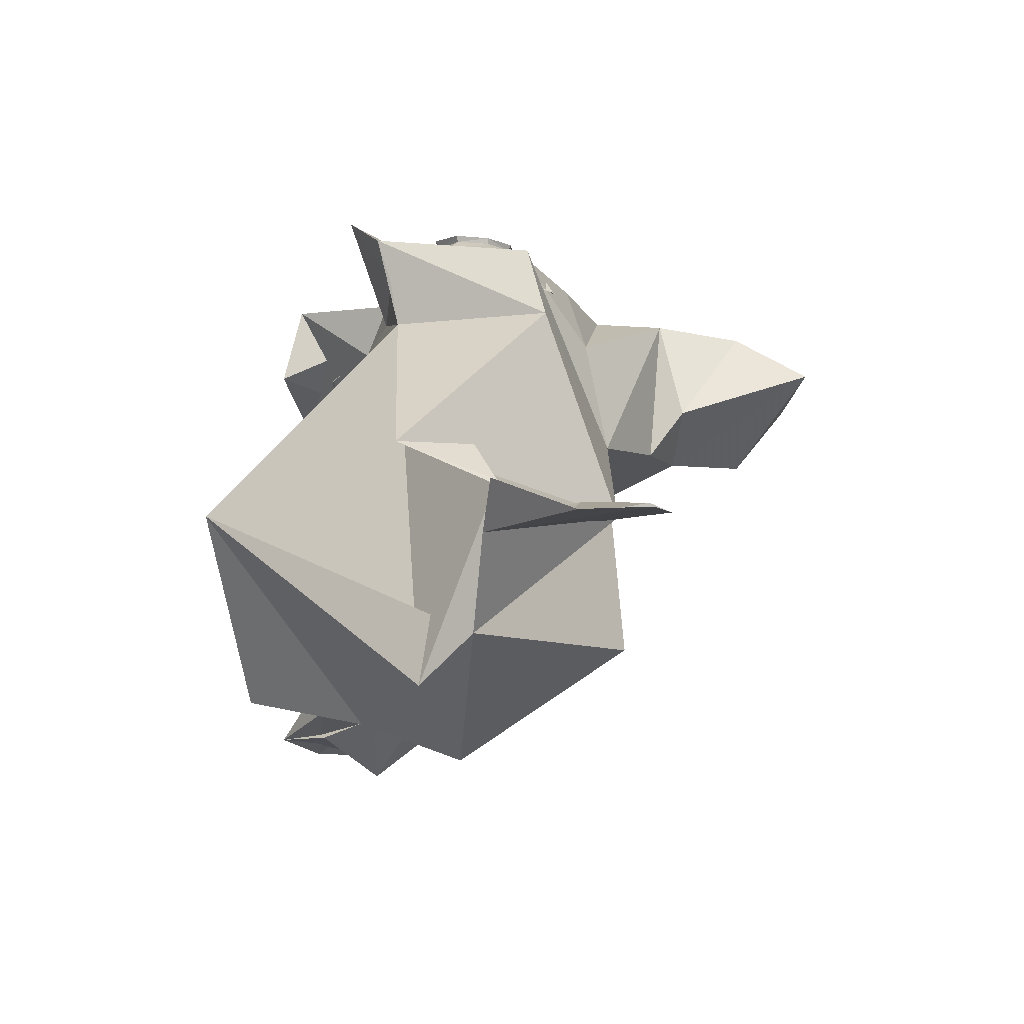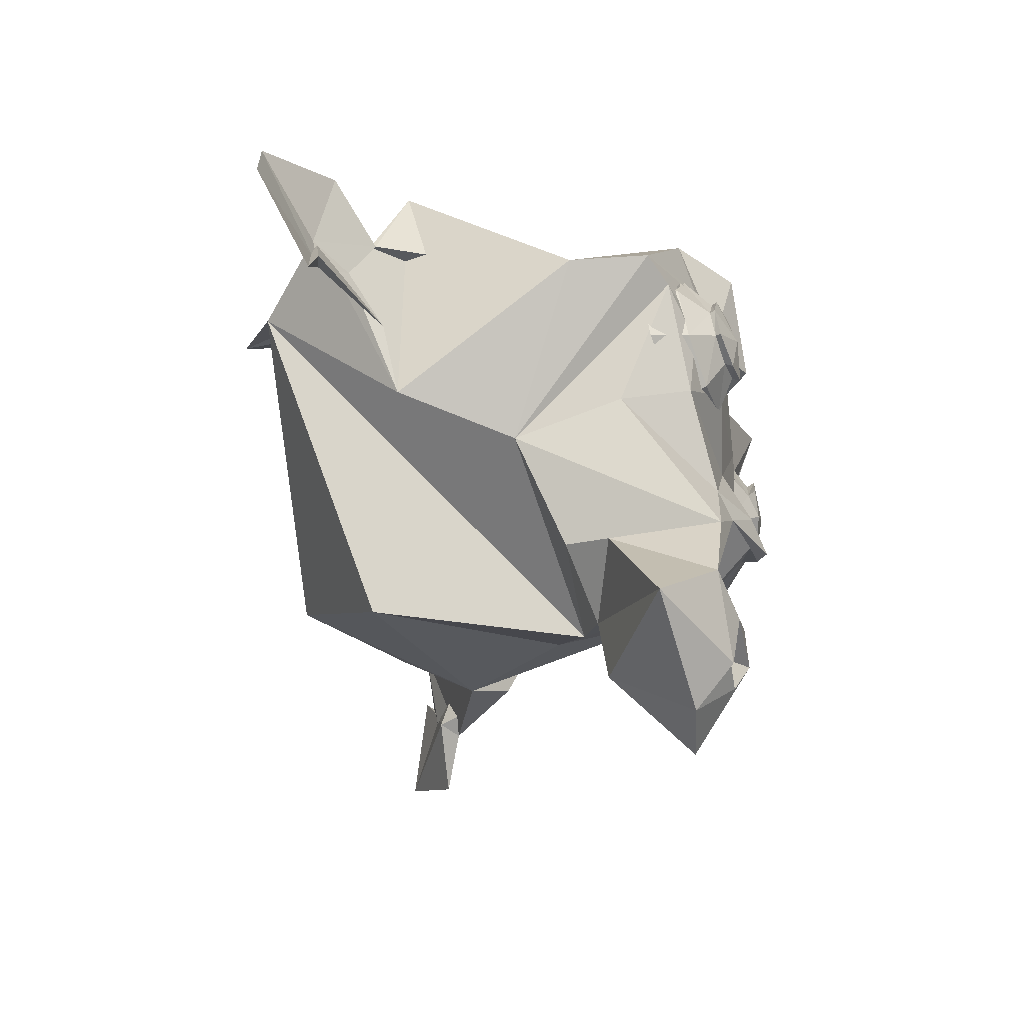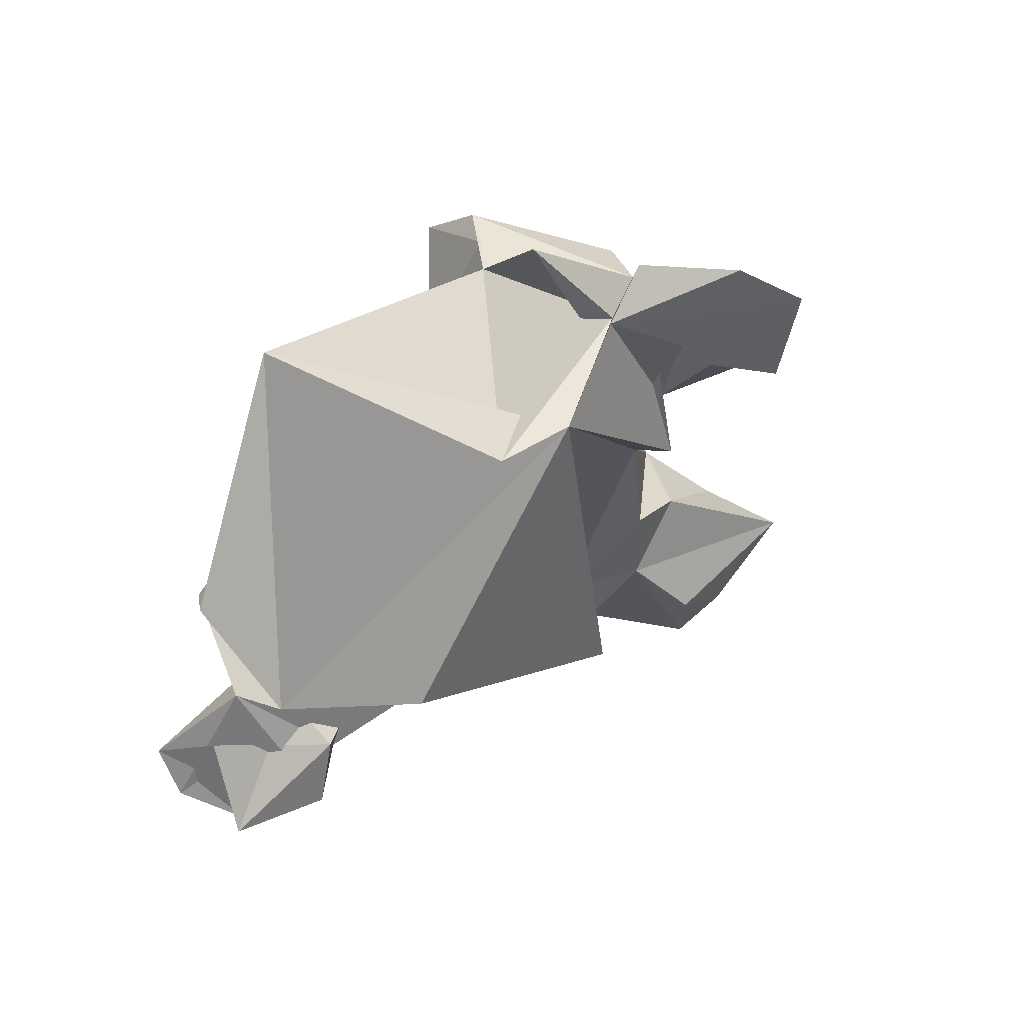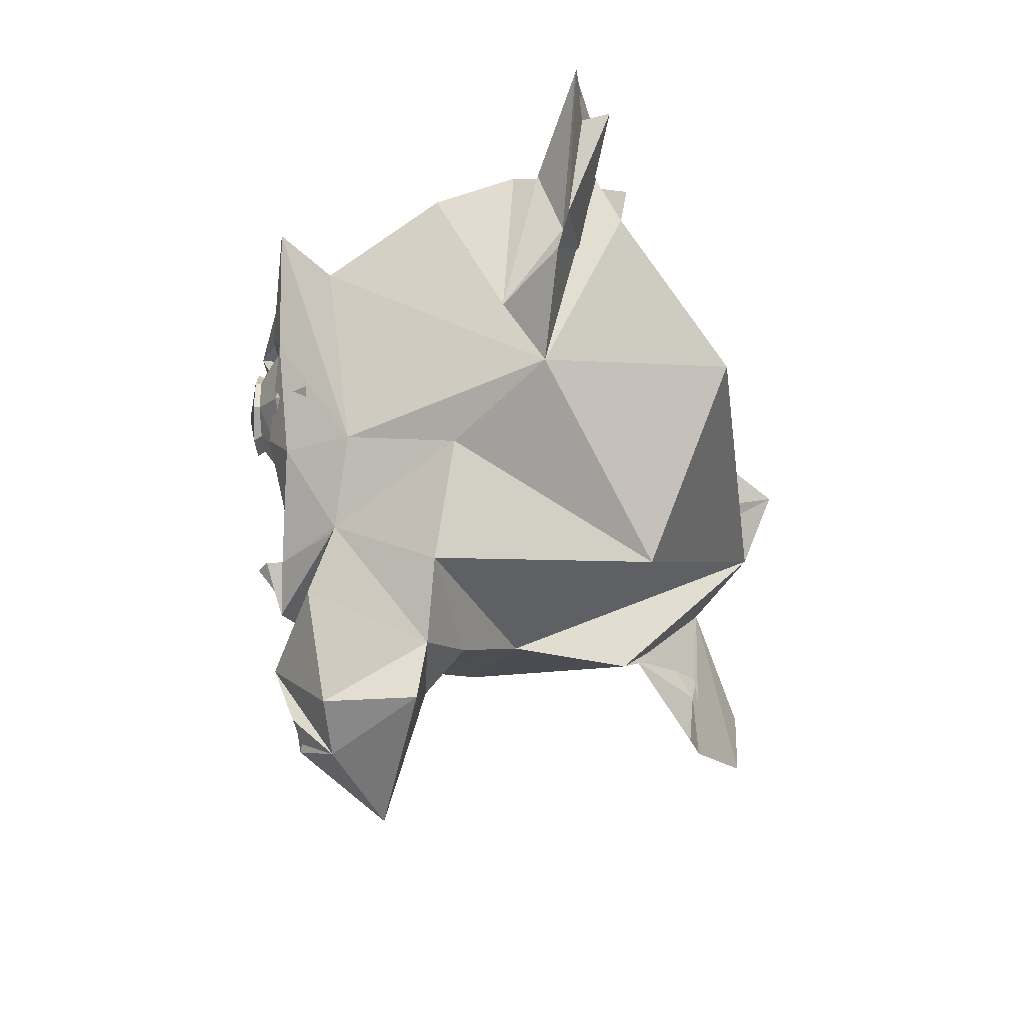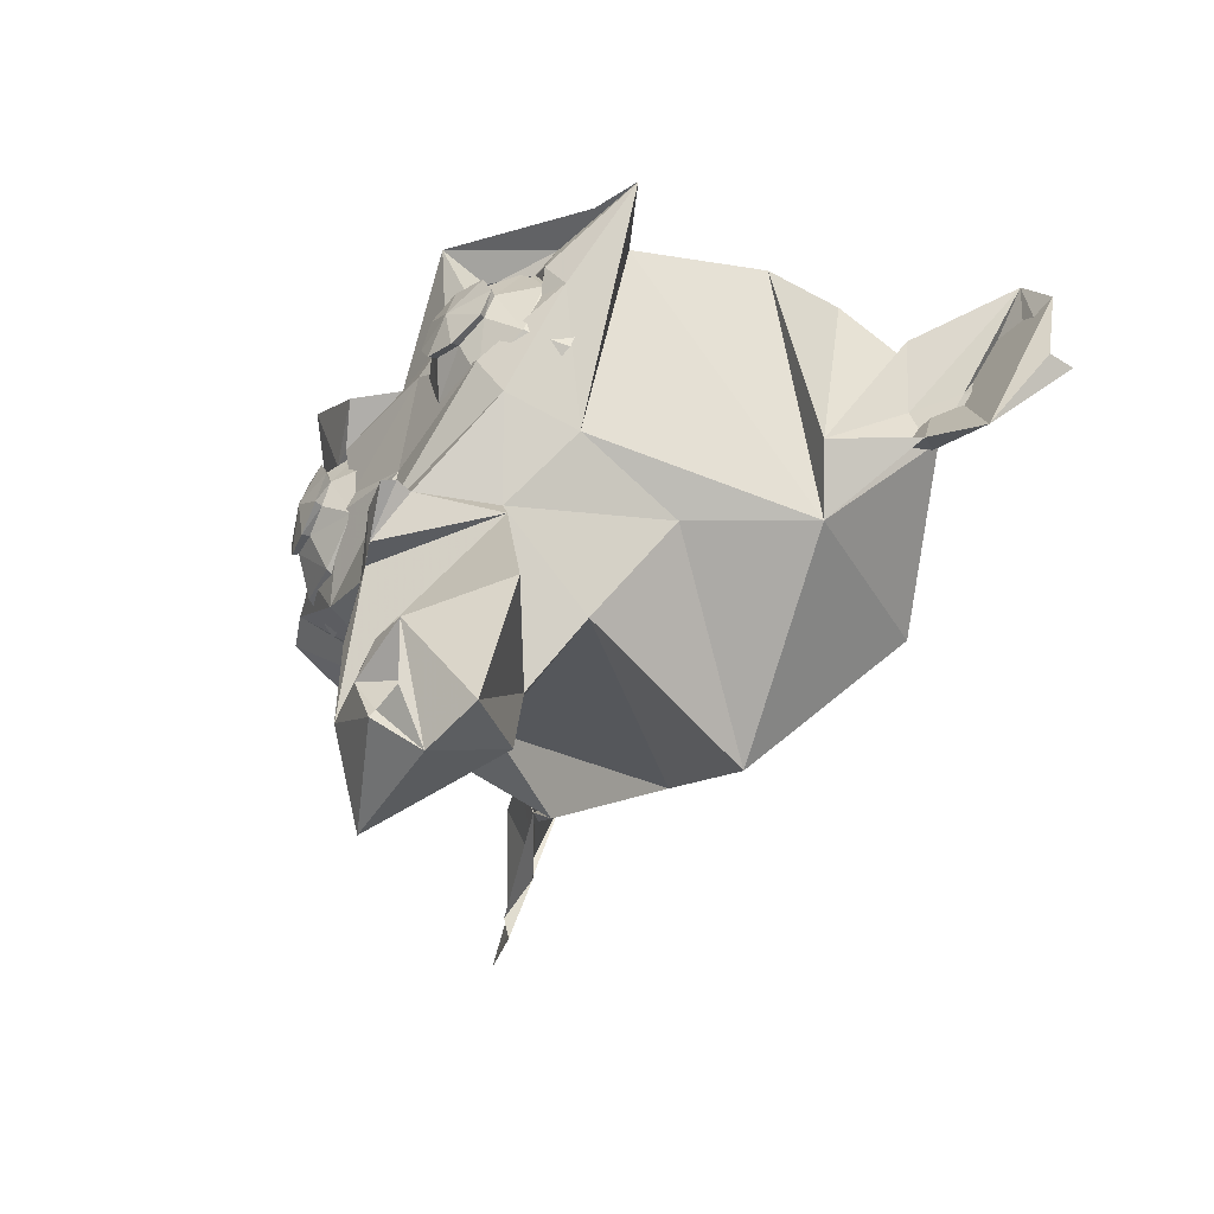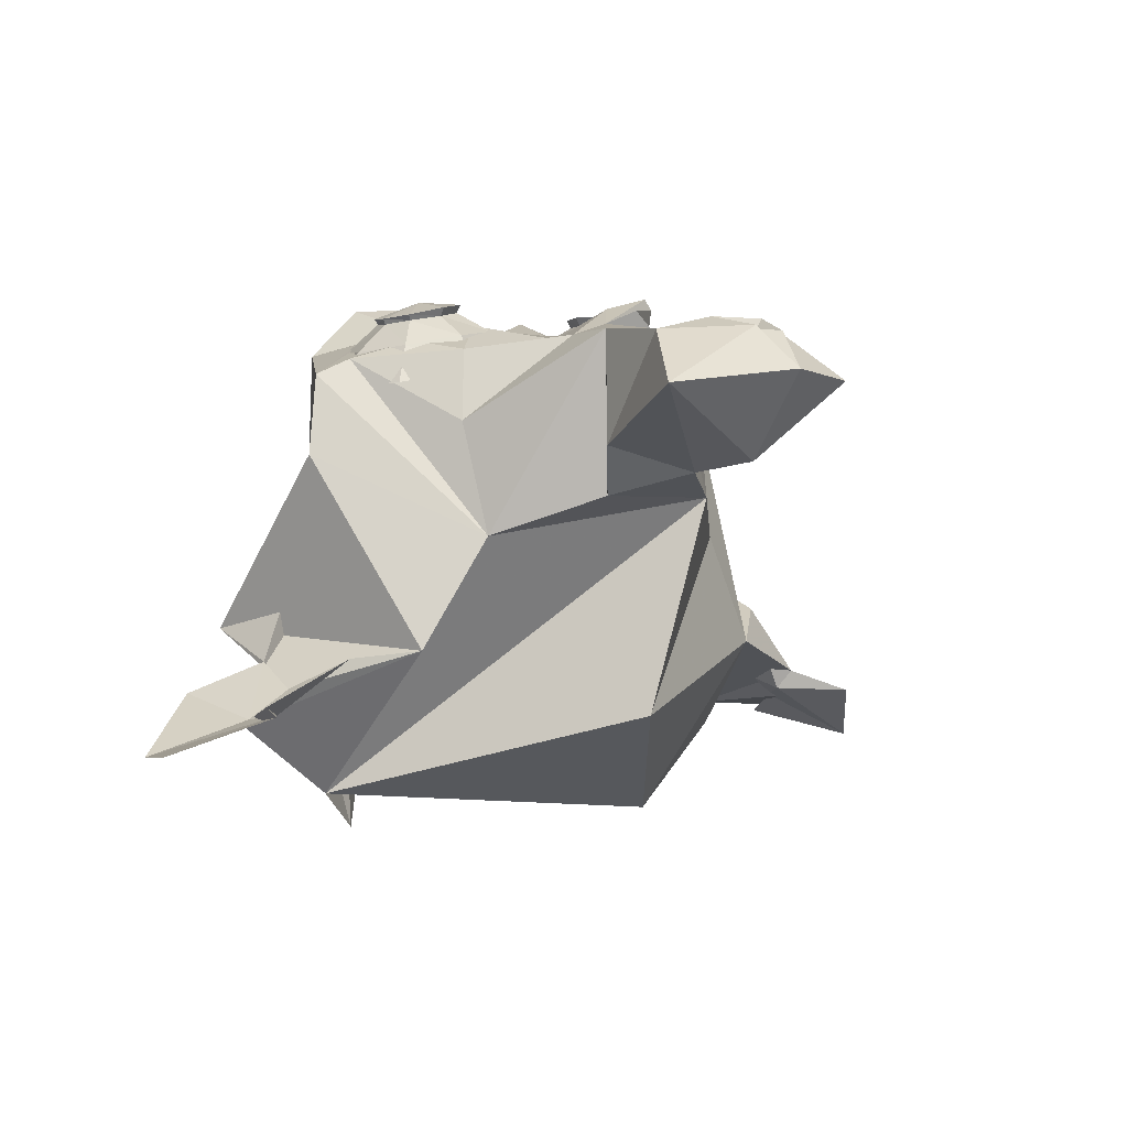
<metadata>
{"format":"obj","ext":"obj","renderer":"f3d","projection":"perspective","resolution":1024,"background":"white","views":[{"elev":-22.9,"azim":-109.3,"up":"+Z"},{"elev":-52.2,"azim":-80.1,"up":"+Y"},{"elev":-58.9,"azim":-131.5,"up":"+Z"},{"elev":-53.5,"azim":102.8,"up":"+Y"},{"elev":-54.7,"azim":54.4,"up":"+Y"},{"elev":0.2,"azim":-37.9,"up":"+Z"}]}
</metadata>
<code>
v 0.4375 0.1641 0.7656
v -0.4375 0.1641 0.7656
v 0.5 0.09375 0.6875
v -0.5 0.09375 0.6875
v 0.5469 0.05469 0.5781
v -0.5469 0.05469 0.5781
v 0.3516 -0.02344 0.6172
v -0.3516 -0.02344 0.6172
v 0.3516 0.03125 0.7188
v -0.3516 0.03125 0.7188
v 0.3516 0.1328 0.7812
v -0.3516 0.1328 0.7812
v 0.2734 0.1641 0.7969
v -0.2734 0.1641 0.7969
v 0.2031 0.09375 0.7422
v -0.2031 0.09375 0.7422
v 0.1562 0.05469 0.6484
v -0.1562 0.05469 0.6484
v 0.07812 0.2422 0.6562
v -0.07812 0.2422 0.6562
v 0.1406 0.2422 0.7422
v -0.1406 0.2422 0.7422
v 0.2422 0.2422 0.7969
v -0.2422 0.2422 0.7969
v 0.2734 0.3281 0.7969
v -0.2734 0.3281 0.7969
v 0.2031 0.3906 0.7422
v -0.2031 0.3906 0.7422
v 0.1562 0.4375 0.6484
v -0.1562 0.4375 0.6484
v 0.3516 0.5156 0.6172
v -0.3516 0.5156 0.6172
v 0.3516 0.4531 0.7188
v -0.3516 0.4531 0.7188
v 0.3516 0.3594 0.7812
v -0.3516 0.3594 0.7812
v 0.4375 0.3281 0.7656
v -0.4375 0.3281 0.7656
v 0.5 0.3906 0.6875
v -0.5 0.3906 0.6875
v 0.5469 0.4375 0.5781
v -0.5469 0.4375 0.5781
v 0.625 0.2422 0.5625
v -0.625 0.2422 0.5625
v 0.5625 0.2422 0.6719
v -0.5625 0.2422 0.6719
v 0.4688 0.2422 0.7578
v -0.4688 0.2422 0.7578
v 0.4766 0.2422 0.7734
v -0.4766 0.2422 0.7734
v 0.4453 0.3359 0.7812
v -0.4453 0.3359 0.7812
v 0.3516 0.375 0.8047
v -0.3516 0.375 0.8047
v 0.2656 0.3359 0.8203
v -0.2656 0.3359 0.8203
v 0.2266 0.2422 0.8203
v -0.2266 0.2422 0.8203
v 0.2656 0.1562 0.8203
v -0.2656 0.1562 0.8203
v 0.3516 0.2422 0.8281
v -0.3516 0.2422 0.8281
v 0.3516 0.1172 0.8047
v -0.3516 0.1172 0.8047
v 0.4453 0.1562 0.7812
v -0.4453 0.1562 0.7812
v 0 0.4297 0.7422
v 0 -0.6797 0.7344
v 0 -0.3203 0.7812
v 0 -0.1875 0.7969
v 0 -0.3828 -0.3516
v 0.3516 -0.6953 0.5703
v -0.3672 -0.8906 0.5312
v 0.1797 -0.9688 0.5547
v 0 -0.9844 0.5781
v 0.8594 0.4297 0.5938
v 0.7109 0.4844 0.625
v -0.4922 0.6016 0.6875
v 0.125 0.3047 0.7656
v 0.625 0.1875 0.6484
v -0.625 0.1875 0.6484
v 0.6016 0.375 0.6641
v -0.4297 0.4375 0.7188
v 0.1094 -0.7188 0.7344
v -0.0625 -0.8828 0.6953
v 0 -0.1953 0.75
v 0 -0.1406 0.7422
v 0.125 -0.2266 0.75
v -0.08594 -0.2891 0.7422
v 0.3984 -0.04688 0.6719
v -0.3984 -0.04688 0.6719
v -0.7266 0.2031 0.6016
v 0.3125 0.6406 0.8359
v -0.3125 0.6406 0.8359
v -0.1016 0.4297 0.8438
v -0.2109 -0.4453 0.7109
v -0.25 -0.7031 0.6875
v 0 0.04688 0.7266
v 0.1328 -0.2266 0.7969
v 0.1094 -0.2266 0.8281
v 0.2578 -0.3125 0.5547
v -0.1641 -0.2422 0.7109
v 0.2344 -0.25 0.5547
v 0.04688 -0.8672 0.6875
v -0.04688 -0.8672 0.6875
v -0.09375 -0.7422 0.7266
v 0 -0.7812 0.6562
v 0.3359 0.4297 0.7578
v 0.5859 0.2891 0.6875
v 0.375 0.0625 0.7422
v -0.2109 0.375 0.7812
v 0.2344 0.3594 0.7578
v -0.2344 0.3594 0.7578
v 0.1953 0.2969 0.7578
v -0.1953 0.2969 0.7578
v 0.2422 0.125 0.7578
v -0.2422 0.125 0.7578
v 0.375 0.08594 0.7266
v -0.375 0.08594 0.7266
v 0.4609 0.1172 0.7031
v -0.4609 0.1172 0.7031
v 0.5469 0.2109 0.6719
v -0.5469 0.2109 0.6719
v 0.5547 0.2812 0.6719
v -0.5547 0.2812 0.6719
v 0.5312 0.3359 0.6797
v -0.5312 0.3359 0.6797
v 0.4141 0.3906 0.75
v -0.4141 0.3906 0.75
v 0.2812 0.3984 0.7656
v -0.2812 0.3984 0.7656
v 0.3359 0.4062 0.75
v -0.3359 0.4062 0.75
v 0.2031 0.1719 0.75
v -0.2031 0.1719 0.75
v 0.1953 0.2266 0.75
v -0.1953 0.2266 0.75
v 0.1094 0.4609 0.6094
v -0.1094 0.4609 0.6094
v 0.3359 0.6875 0.5938
v -0.4844 0.5547 0.5547
v 0.6797 0.4531 0.4922
v -0.7734 0.1641 0.375
v 0.4375 -0.09375 0.4688
v -0.4375 -0.09375 0.4688
v 0 0.9844 -0.07812
v 0 -0.8047 0.3438
v 0 -0.5703 0.3203
v 0.7734 0.2656 -0.4375
v -0.4609 0.4375 -0.7031
v 0.5938 -0.125 -0.1641
v -0.5938 -0.125 -0.1641
v 0.3359 0.05469 -0.6641
v 0.1797 -0.4141 0.2578
v -0.1797 -0.4141 0.2578
v -0.25 -0.5 0.3906
v -0.4609 0.5234 0.4297
v 0.7969 0.5625 0.125
v 0.7969 0.6172 -0.1172
v -0.7969 0.6172 -0.1172
v 0.6406 0.6797 -0.4453
v -0.6172 0.3281 -0.5859
v -0.8203 0.3281 -0.2031
v 0.4062 -0.1719 0.1484
v -0.4062 -0.1719 0.1484
v 1.039 -0.1016 -0.3281
v -1.039 -0.1016 -0.3281
v -1.281 0.05469 -0.4297
v -1.016 0.4141 -0.2891
v 1.188 0.4375 -0.3906
v 1.266 0.2891 -0.4062
v 1.211 0.07812 -0.4062
v -1.031 -0.03906 -0.3047
v 0.9219 0.3594 -0.2188
v -1.234 0.25 -0.4453
v 0.8359 0.1719 -0.2734
v -0.8359 0.1719 -0.2734
v 0.7266 0 -0.07031
v -0.7188 0.03906 -0.1875
v 0.8516 0.01562 -0.3203
v 1.039 0.3281 -0.4141
v 1.211 0.08594 -0.4844
v 0.8828 -0.01562 -0.2656
v -0.9375 0.0625 -0.3359
v 0.9609 0.1719 -0.3516
v -0.9609 0.1719 -0.3516
v -1.055 0.1875 -0.3828
v 0.8594 0.3828 -0.3828
v -0.8594 0.3828 -0.3828
f 47 3 45
f 4 48 46
f 45 5 43
f 6 46 44
f 3 7 5
f 8 4 6
f 1 9 3
f 10 2 4
f 11 15 9
f 16 12 10
f 9 17 7
f 18 10 8
f 21 17 15
f 22 18 20
f 23 15 13
f 24 16 22
f 23 27 21
f 28 24 22
f 27 19 21
f 28 20 30
f 33 29 27
f 34 30 32
f 35 27 25
f 36 28 34
f 37 33 35
f 38 34 40
f 39 31 33
f 40 32 42
f 45 41 39
f 46 42 44
f 47 39 37
f 48 40 46
f 37 49 47
f 38 50 52
f 35 51 37
f 36 52 54
f 25 53 35
f 26 54 56
f 23 55 25
f 24 56 58
f 23 59 57
f 60 24 58
f 13 63 59
f 64 14 60
f 11 65 63
f 66 12 64
f 1 49 65
f 50 2 66
f 61 65 49
f 50 66 62
f 63 65 61
f 62 66 64
f 61 59 63
f 64 60 62
f 61 57 59
f 60 58 62
f 61 55 57
f 58 56 62
f 61 53 55
f 56 54 62
f 61 51 53
f 54 52 62
f 61 49 51
f 52 50 62
f 70 87 86
f 108 130 132
f 109 126 124
f 115 111 113
f 47 1 3
f 4 2 48
f 45 3 5
f 6 4 46
f 3 9 7
f 8 10 4
f 1 11 9
f 10 12 2
f 11 13 15
f 16 14 12
f 9 15 17
f 18 16 10
f 21 19 17
f 22 16 18
f 23 21 15
f 24 14 16
f 23 25 27
f 28 26 24
f 27 29 19
f 28 22 20
f 33 31 29
f 34 28 30
f 35 33 27
f 36 26 28
f 37 39 33
f 38 36 34
f 39 41 31
f 40 34 32
f 45 43 41
f 46 40 42
f 47 45 39
f 48 38 40
f 37 51 49
f 38 48 50
f 35 53 51
f 36 38 52
f 25 55 53
f 26 36 54
f 23 57 55
f 24 26 56
f 23 13 59
f 60 14 24
f 13 11 63
f 64 12 14
f 11 1 65
f 66 2 12
f 1 47 49
f 50 48 2
f 108 132 128
f 109 124 122
f 110 118 116
f 157 141 139
f 95 67 139
f 80 109 122
f 112 130 108
f 111 131 113
f 164 154 71
f 155 154 148
f 163 189 169
f 159 149 161
f 157 139 138
f 139 67 138
f 129 133 131
f 83 129 131
f 177 186 184
f 91 98 117
f 111 115 137
f 108 128 126
f 126 109 82
f 108 126 82
f 142 77 76
f 90 88 103
f 151 178 158
f 96 156 97
f 156 73 97
f 188 174 170
f 164 144 103
f 155 148 156
f 85 75 105
f 129 83 127
f 81 121 123
f 117 98 135
f 98 91 102
f 92 143 165
f 102 91 145
f 102 96 89
f 102 145 96
f 87 88 90
f 165 143 152
f 78 83 131
f 67 95 111
f 89 96 97
f 89 69 99
f 88 87 100
f 87 70 100
f 88 100 99
f 110 90 80
f 80 122 120
f 110 120 118
f 110 80 120
f 110 116 134
f 134 136 79
f 110 134 79
f 143 157 160
f 67 79 112
f 112 108 93
f 67 112 93
f 68 84 72
f 68 72 101
f 101 103 88
f 69 88 99
f 69 101 88
f 90 103 144
f 80 90 144
f 80 76 109
f 80 144 76
f 79 136 112
f 136 114 112
f 150 162 163
f 167 168 189
f 189 163 162
f 152 189 162
f 71 162 153
f 93 108 140
f 156 148 73
f 148 147 73
f 68 106 84
f 106 107 84
f 72 84 74
f 154 164 103
f 146 157 138
f 146 138 142
f 73 147 75
f 73 75 85
f 107 106 105
f 184 186 187
f 184 187 175
f 174 176 170
f 166 188 171
f 185 182 181
f 172 171 170
f 163 169 186
f 163 186 177
f 186 169 175
f 163 177 160
f 177 179 152
f 152 143 160
f 177 152 160
f 175 169 189
f 175 189 168
f 177 184 179
f 152 179 189
f 179 173 189
f 173 167 189
f 163 160 157
f 163 157 150
f 157 146 150
f 175 168 184
f 168 167 184
f 167 173 184
f 165 152 162
f 165 162 154
f 162 71 154
f 157 143 78
f 143 92 78
f 157 78 141
f 150 146 162
f 146 161 149
f 149 153 162
f 146 149 162
f 92 165 81
f 165 145 81
f 145 91 81
f 165 154 155
f 155 156 96
f 165 96 145
f 165 155 96
f 78 92 83
f 141 78 94
f 141 94 139
f 94 95 139
f 161 146 158
f 146 142 158
f 161 158 159
f 153 149 151
f 153 151 71
f 151 164 71
f 81 91 121
f 91 117 121
f 117 119 121
f 92 81 123
f 123 125 127
f 92 127 83
f 92 123 127
f 94 78 131
f 94 131 95
f 131 111 95
f 142 138 93
f 142 93 77
f 93 140 77
f 158 142 151
f 142 76 144
f 144 164 151
f 142 144 151
f 159 158 178
f 178 174 188
f 159 188 149
f 159 178 188
f 151 149 188
f 188 166 183
f 151 183 178
f 151 188 183
f 154 103 148
f 103 101 72
f 72 74 148
f 103 72 148
f 93 138 67
f 77 140 76
f 140 108 82
f 82 109 76
f 140 82 76
f 174 178 176
f 180 185 176
f 178 180 176
f 183 166 180
f 166 172 182
f 182 185 180
f 166 182 180
f 98 102 70
f 98 70 87
f 148 74 147
f 89 97 101
f 97 68 101
f 89 101 69
f 97 73 85
f 85 105 106
f 97 106 68
f 97 85 106
f 67 111 79
f 111 137 135
f 135 98 79
f 111 135 79
f 176 185 170
f 185 181 170
f 188 170 171
f 166 171 172
f 182 172 181
f 172 170 181
f 70 89 100
f 89 99 100
f 98 87 110
f 87 90 110
f 98 110 79
f 74 84 75
f 104 105 75
f 84 104 75
f 147 74 75
f 183 180 178
f 186 175 187
f 173 179 184
f 89 70 102
f 104 84 107
f 105 104 107

</code>
